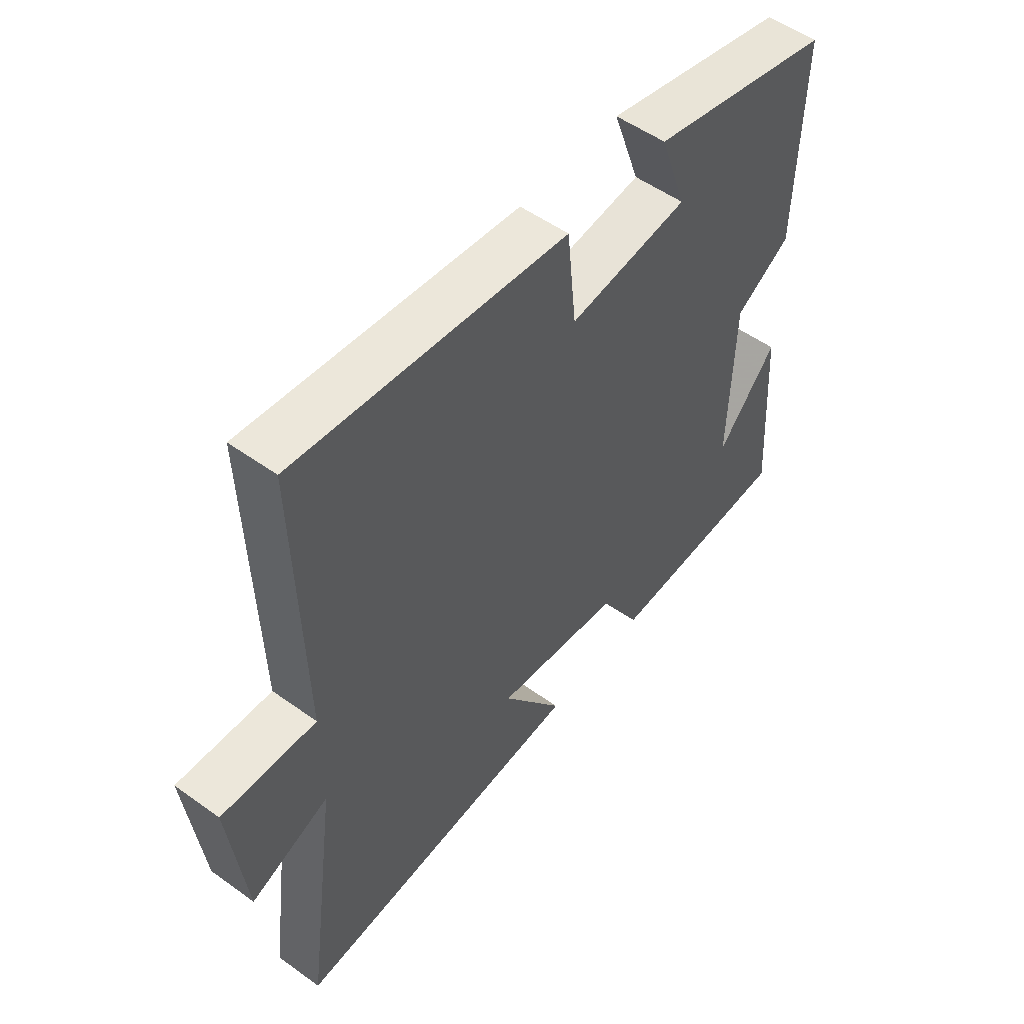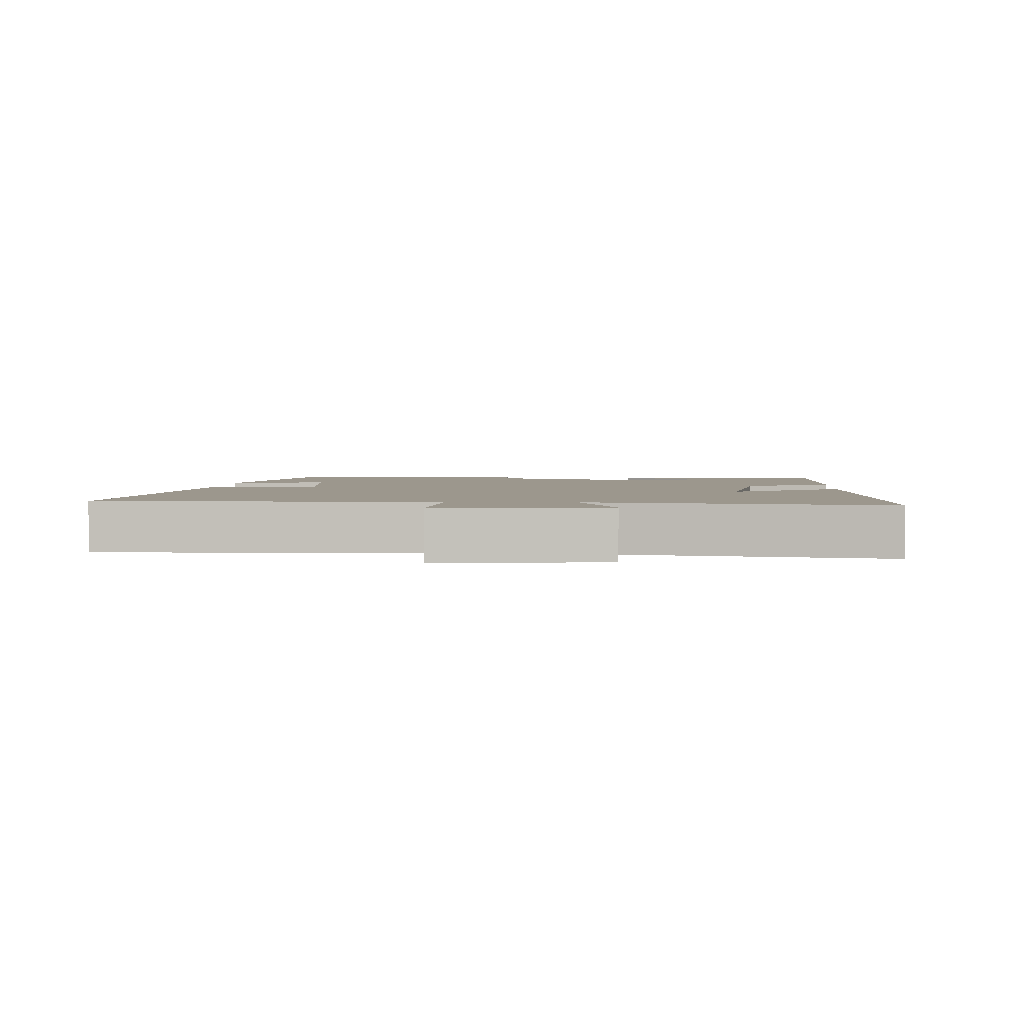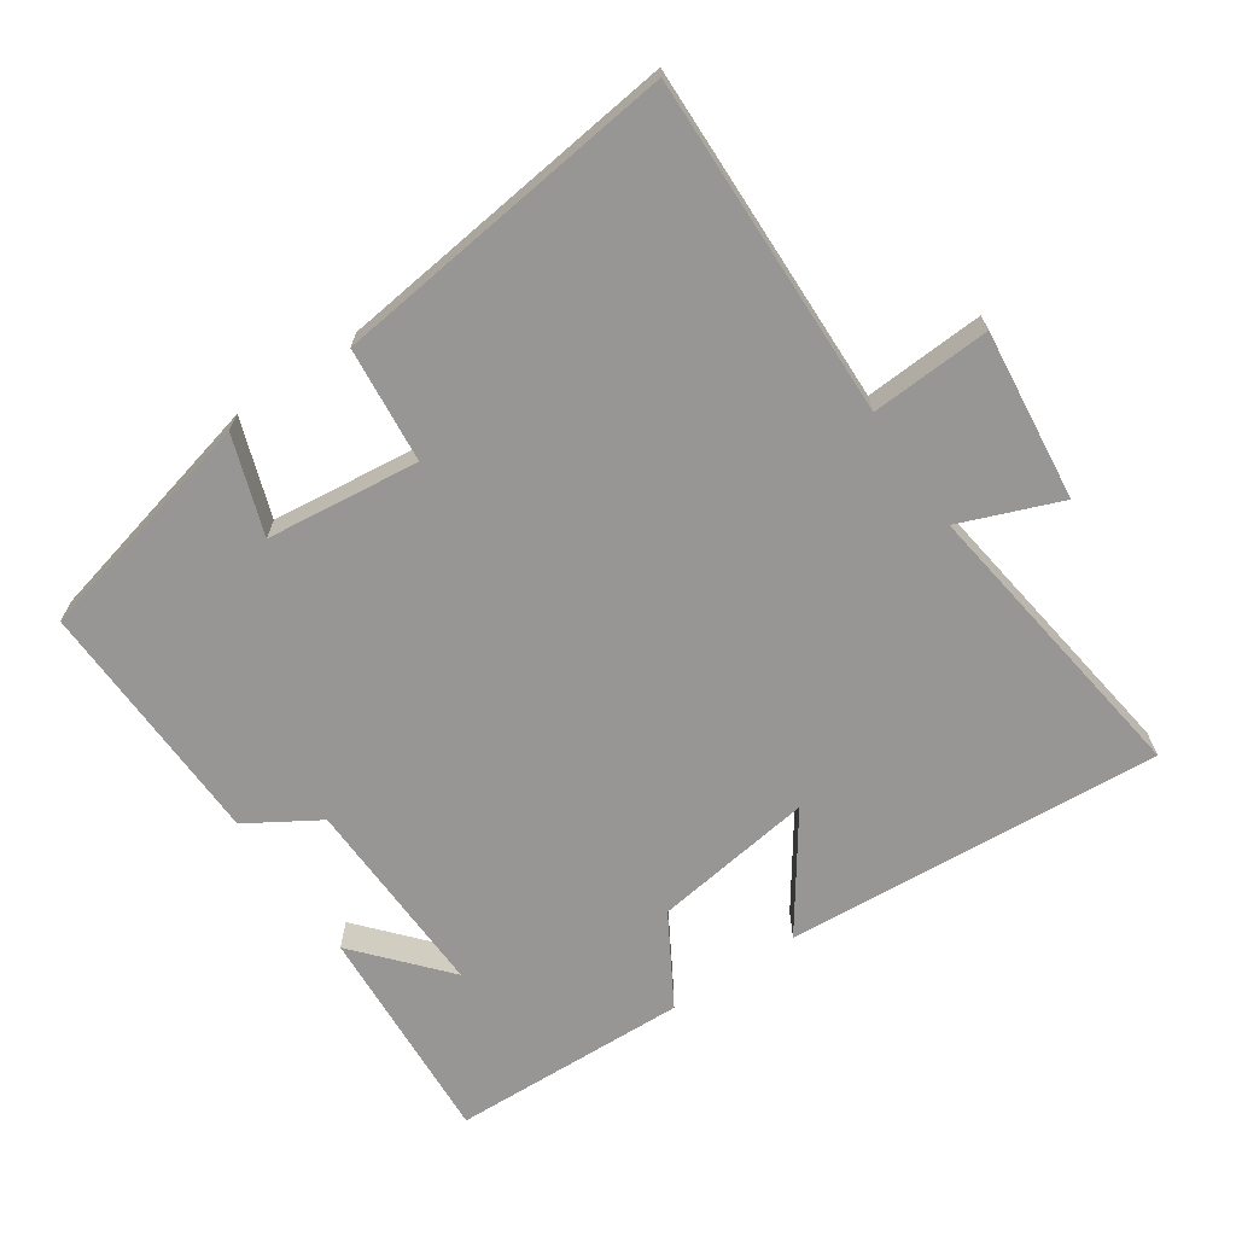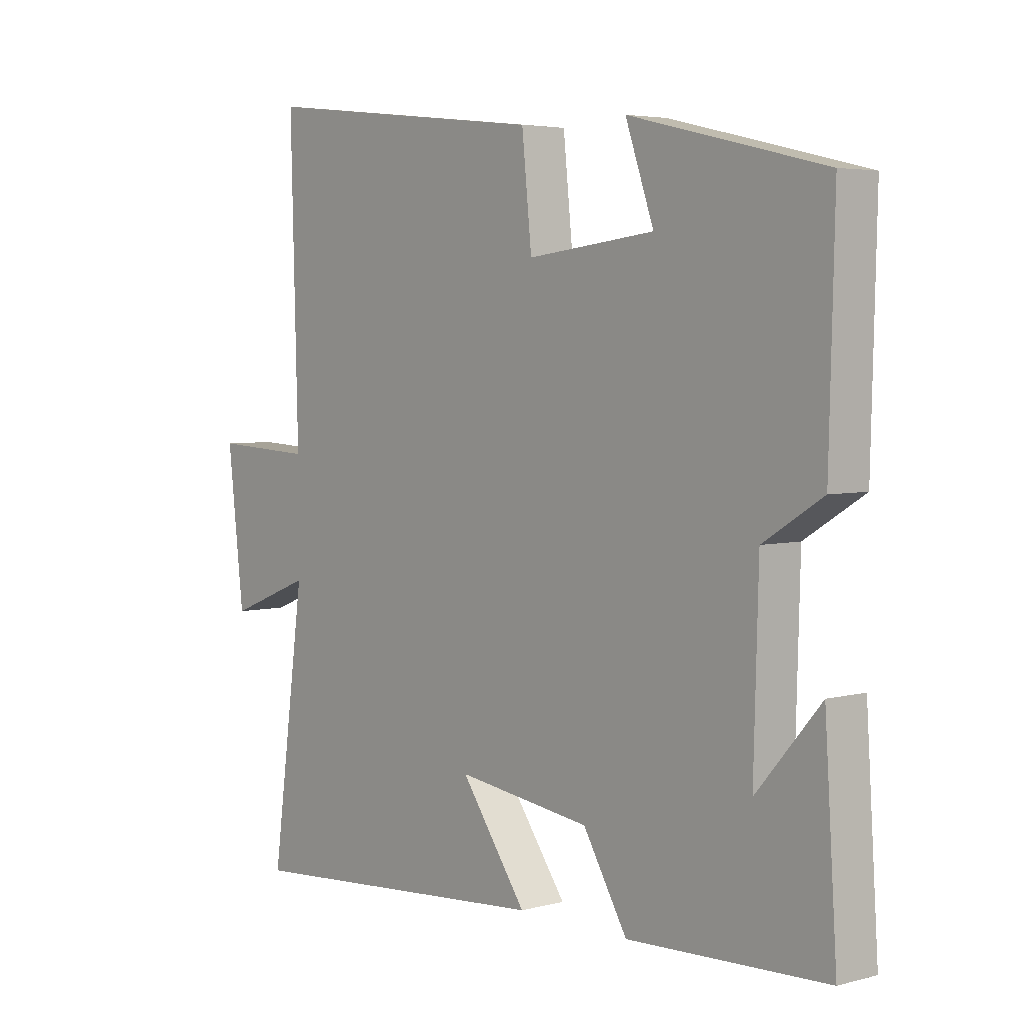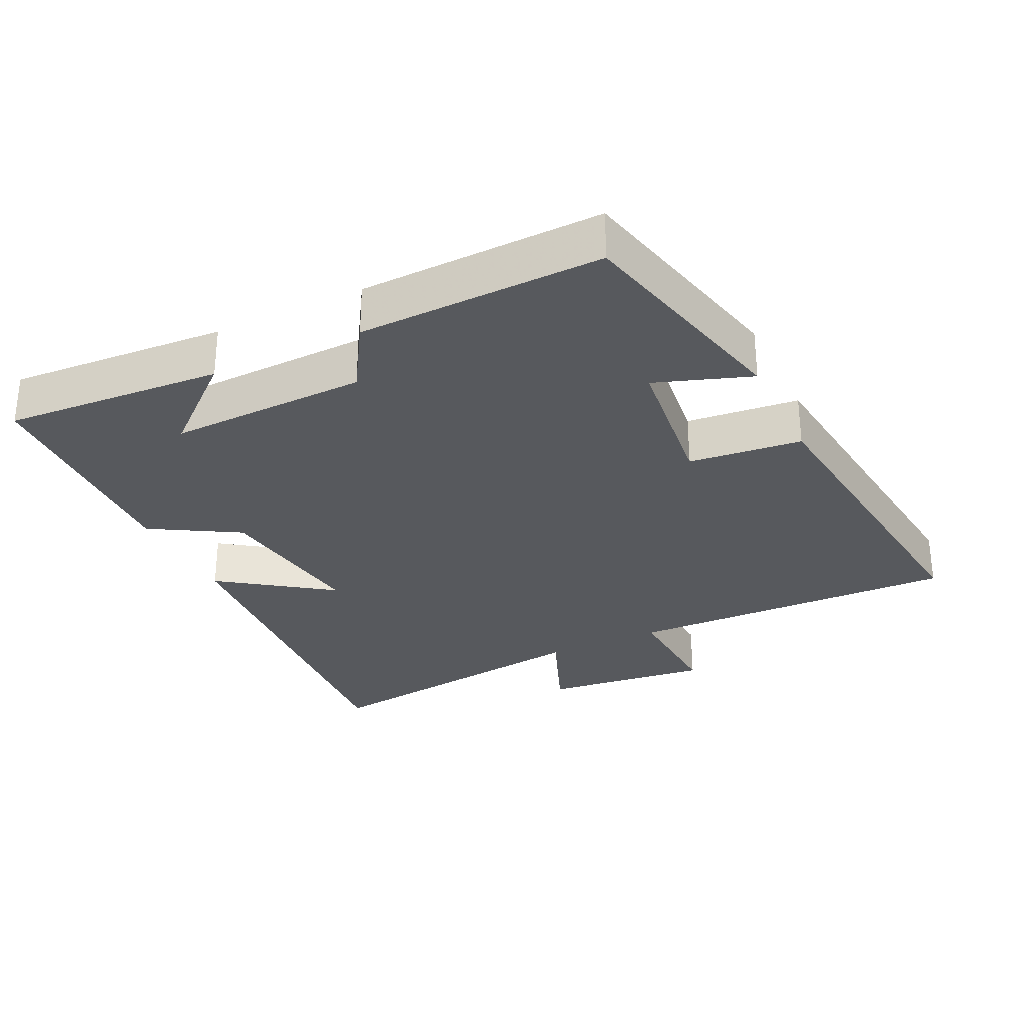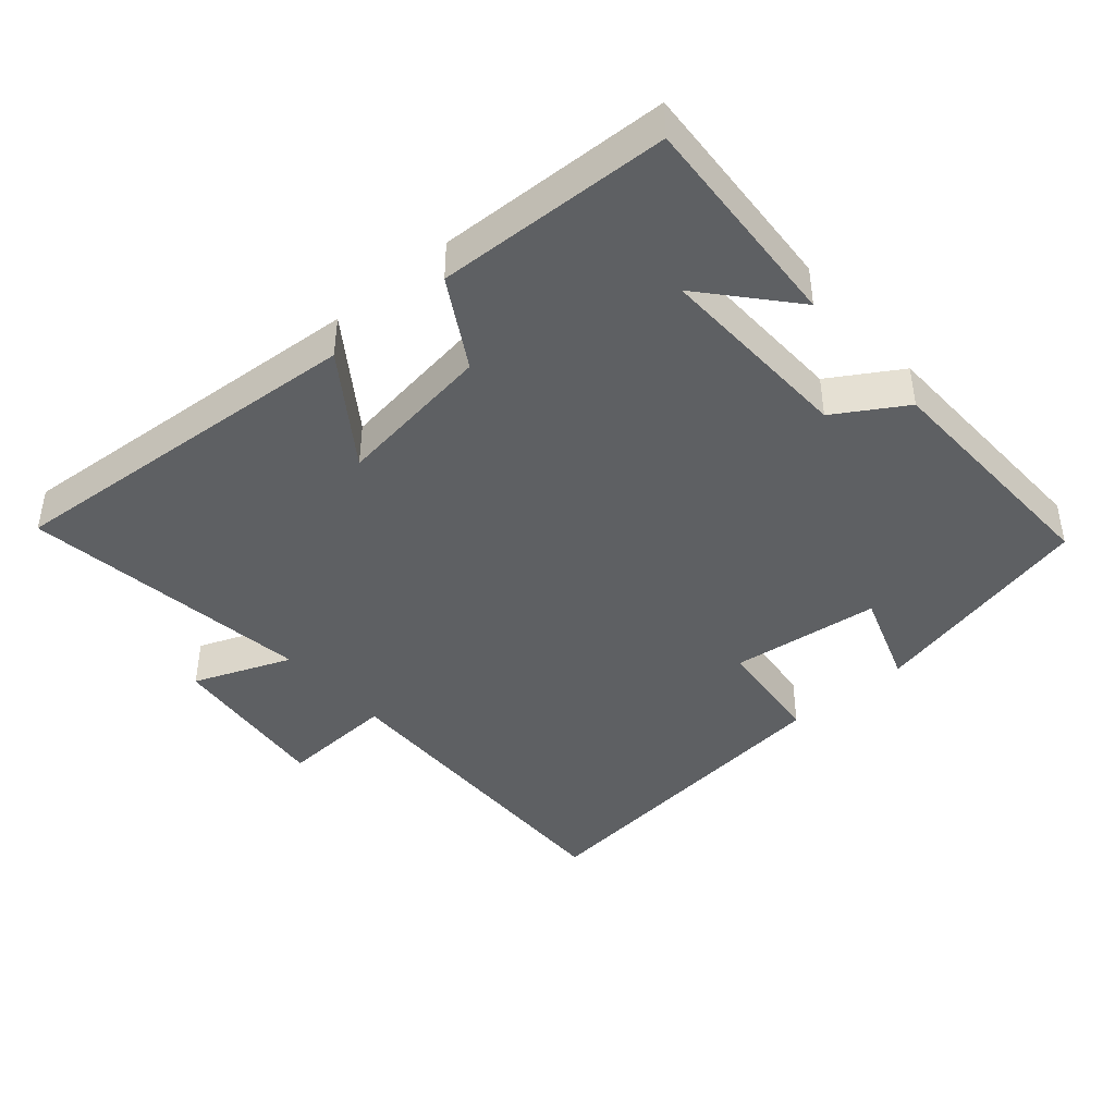
<metadata>
{"format":"obj","ext":"obj","renderer":"f3d","projection":"perspective","resolution":1024,"background":"white","views":[{"elev":52.9,"azim":127.7,"up":"+Z"},{"elev":2.9,"azim":94.1,"up":"+Y"},{"elev":-67.8,"azim":34.4,"up":"+Y"},{"elev":4.3,"azim":-130.7,"up":"+Z"},{"elev":-29.6,"azim":-64.3,"up":"+Y"},{"elev":-42.4,"azim":-139.1,"up":"+Y"}]}
</metadata>
<code>
v -0.509 0.07 0.42
v -0.173 0.07 0.5
v -0.222 0.07 0.36
v -0.002 0.07 0.334
v 0.015 0.07 0.5
v 0.513 0.07 0.557
v 0.5 0.07 0.068
v 0.672 0.07 0.077
v 0.644 0.07 -0.169
v 0.5 0.07 -0.112
v 0.558 0.07 -0.541
v 0.015 0.07 -0.5
v 0.129 0.07 -0.339
v -0.103 0.07 -0.371
v -0.179 0.07 -0.5
v -0.521 0.07 -0.487
v -0.5 0.07 -0.166
v -0.39 0.07 -0.293
v -0.398 0.07 -0.001
v -0.5 0.07 0.062
v -0.509 0 0.42
v -0.173 0 0.5
v -0.222 0 0.36
v -0.002 0 0.334
v 0.015 0 0.5
v 0.513 0 0.557
v 0.5 0 0.068
v 0.672 0 0.077
v 0.644 0 -0.169
v 0.5 0 -0.112
v 0.558 0 -0.541
v 0.015 0 -0.5
v 0.129 0 -0.339
v -0.103 0 -0.371
v -0.179 0 -0.5
v -0.521 0 -0.487
v -0.5 0 -0.166
v -0.39 0 -0.293
v -0.398 0 -0.001
v -0.5 0 0.062
f 19 20 1 2
f 16 17 18
f 14 15 16 18
f 13 14 18 19
f 10 11 12 13
f 10 13 19
f 7 8 9 10
f 7 10 19
f 4 5 6 7
f 3 4 7 19
f 2 3 19
f 22 21 40 39
f 38 37 36
f 38 36 35 34
f 39 38 34 33
f 33 32 31 30
f 39 33 30
f 30 29 28 27
f 39 30 27
f 27 26 25 24
f 39 27 24 23
f 39 23 22
f 1 21 22 2
f 2 22 23 3
f 3 23 24 4
f 4 24 25 5
f 5 25 26 6
f 6 26 27 7
f 7 27 28 8
f 8 28 29 9
f 9 29 30 10
f 10 30 31 11
f 11 31 32 12
f 12 32 33 13
f 13 33 34 14
f 14 34 35 15
f 15 35 36 16
f 16 36 37 17
f 17 37 38 18
f 18 38 39 19
f 19 39 40 20
f 20 40 21 1

</code>
